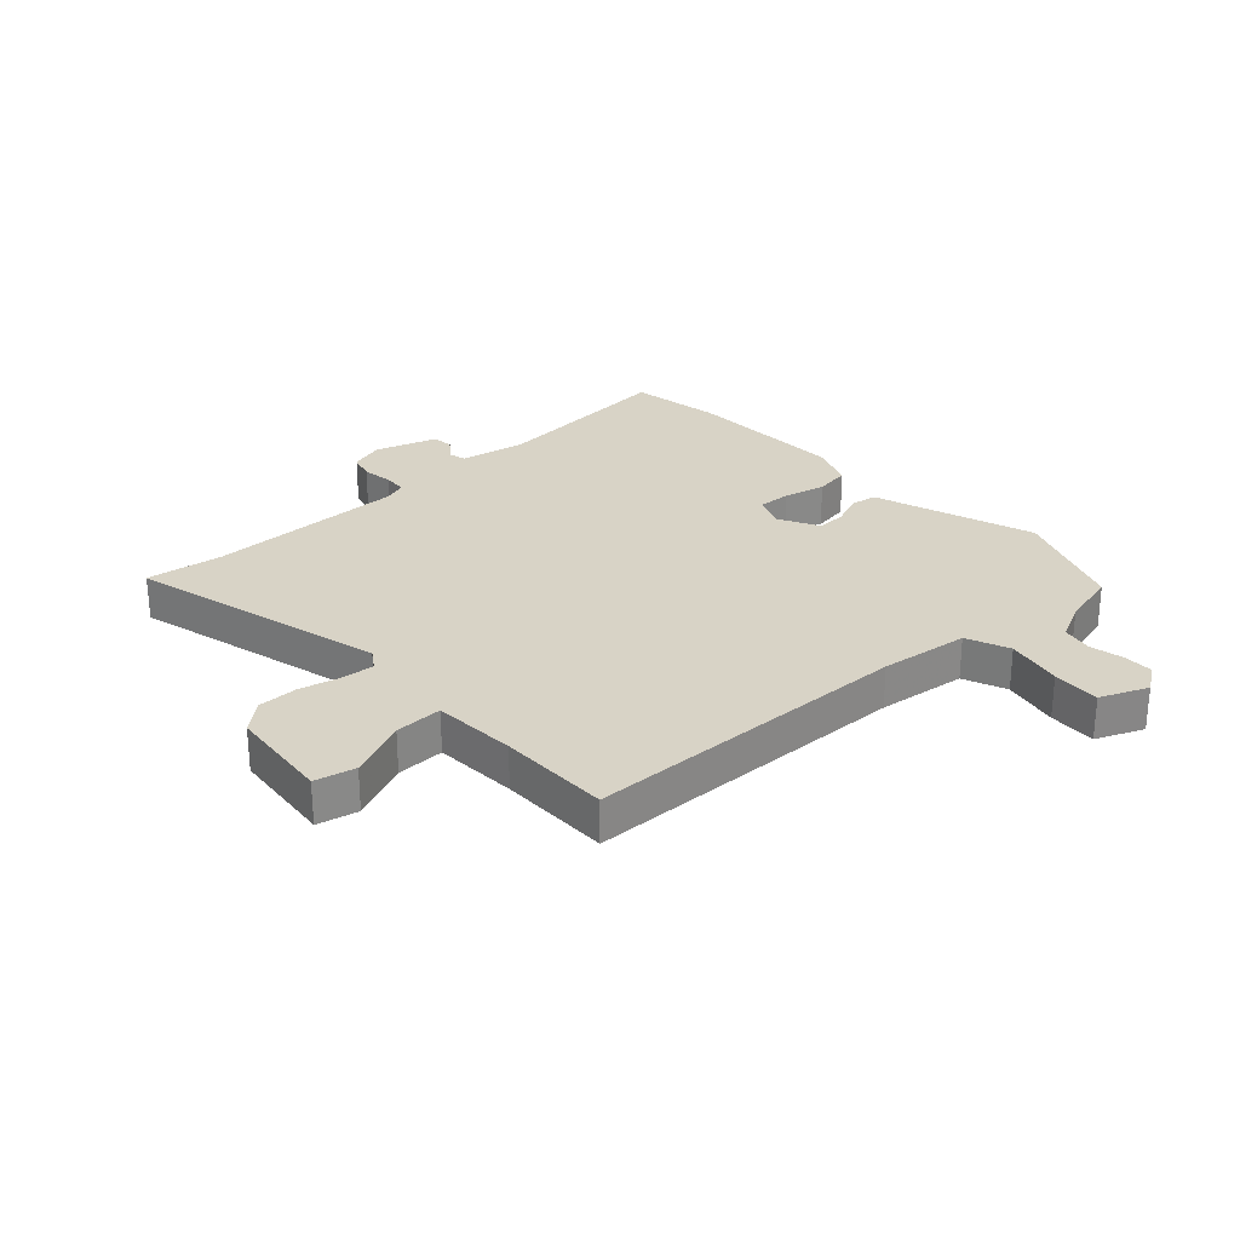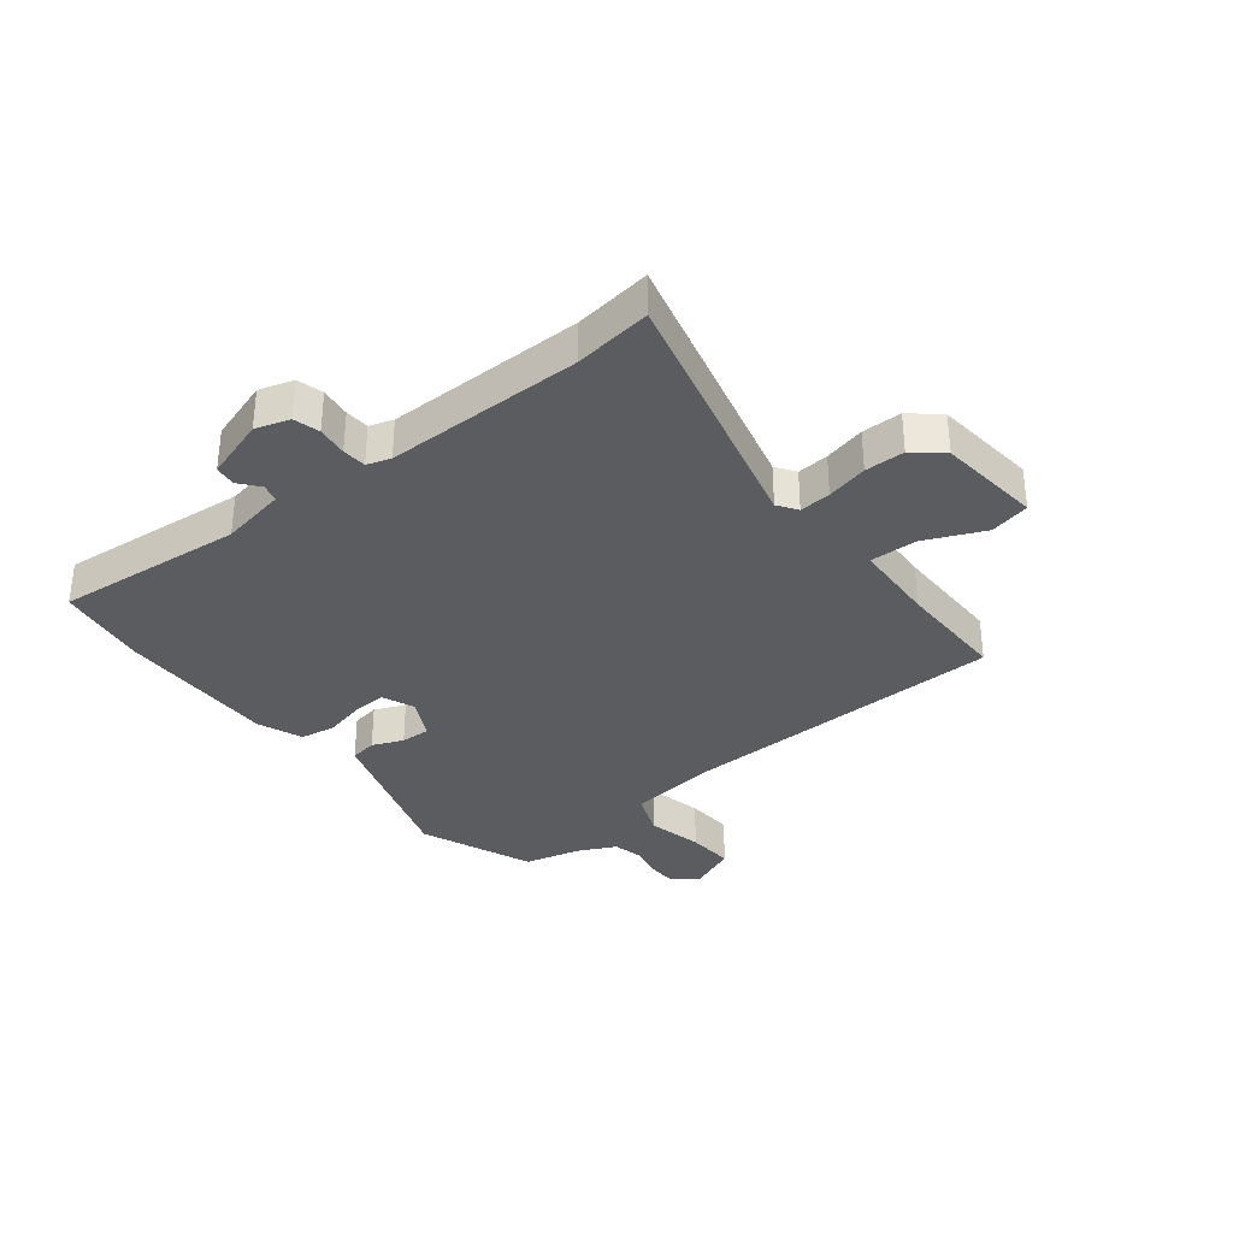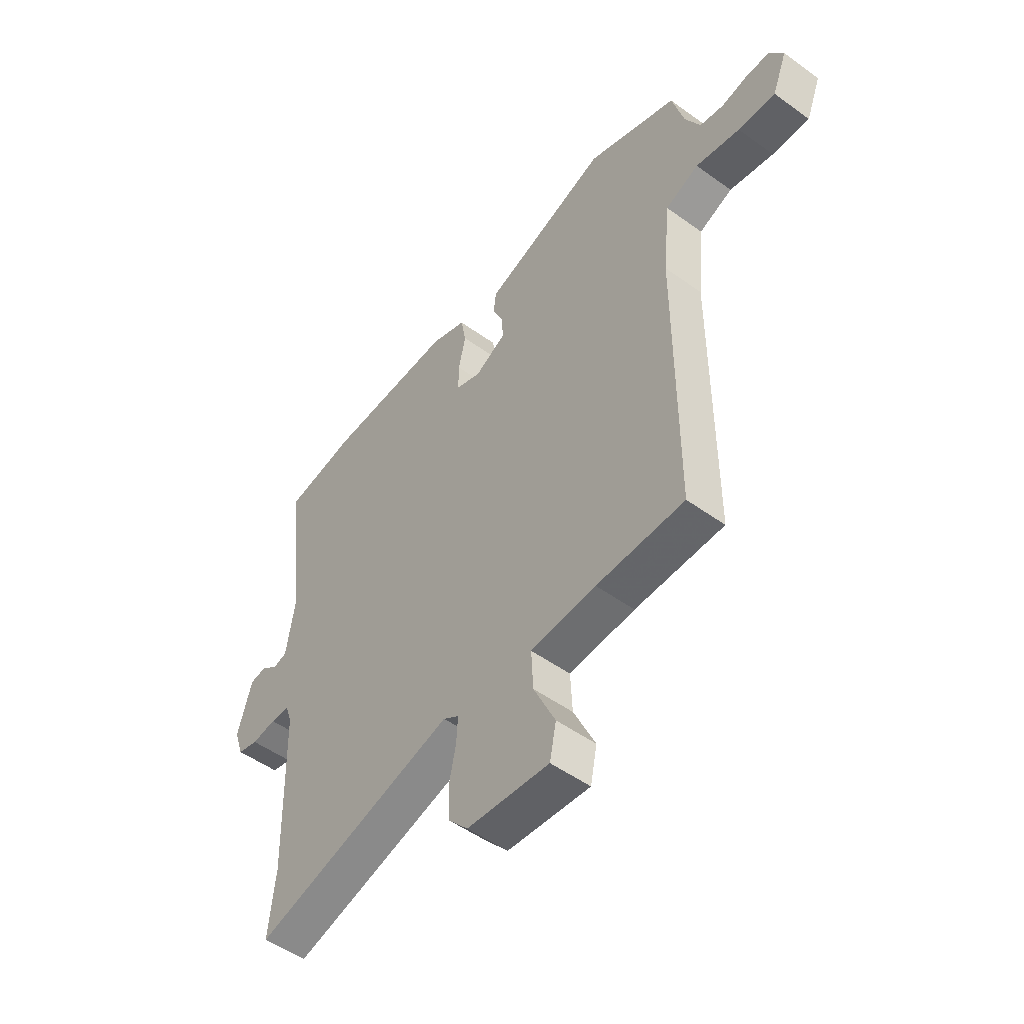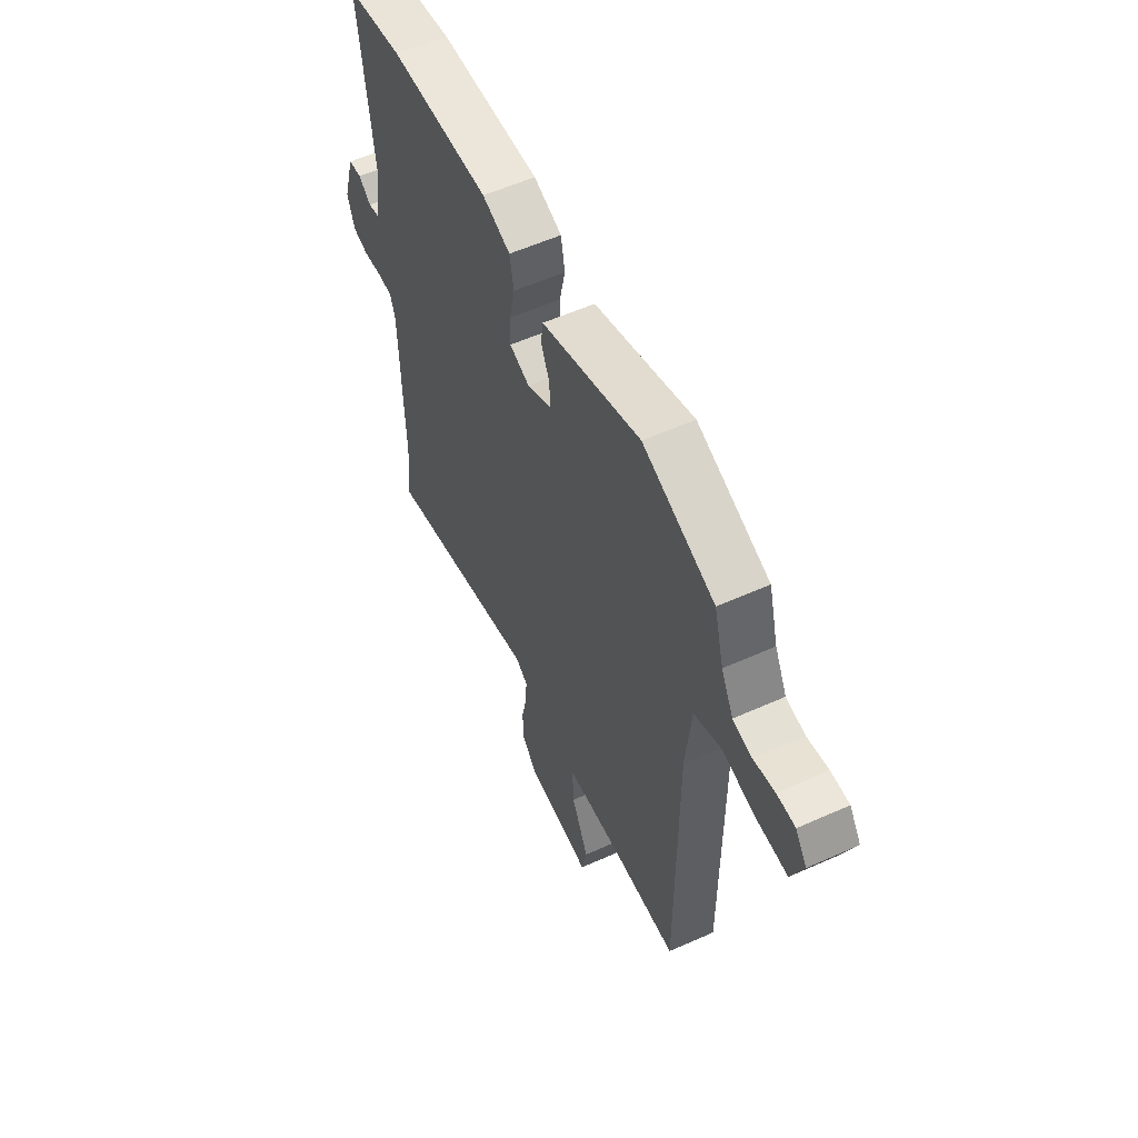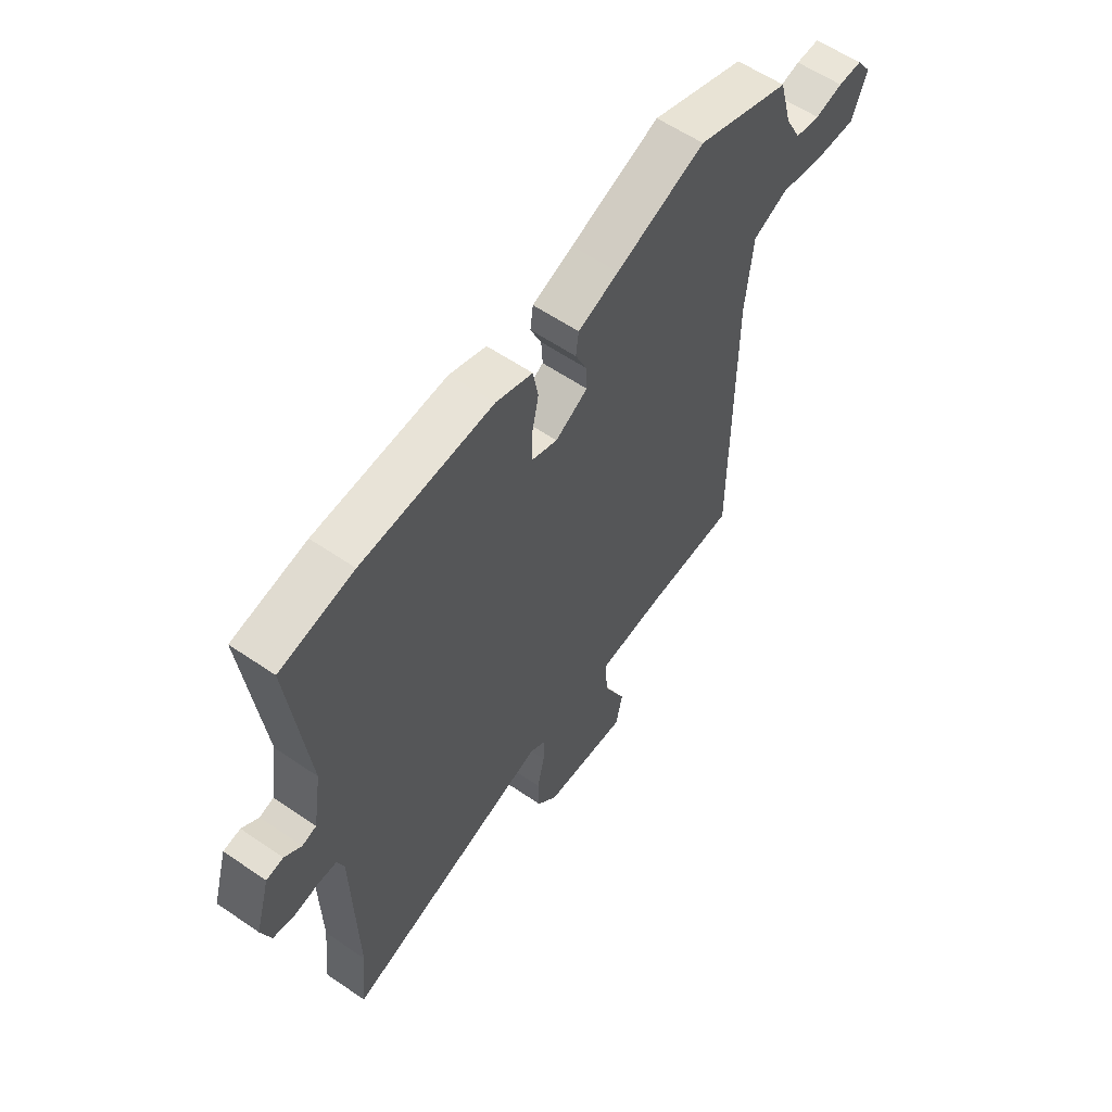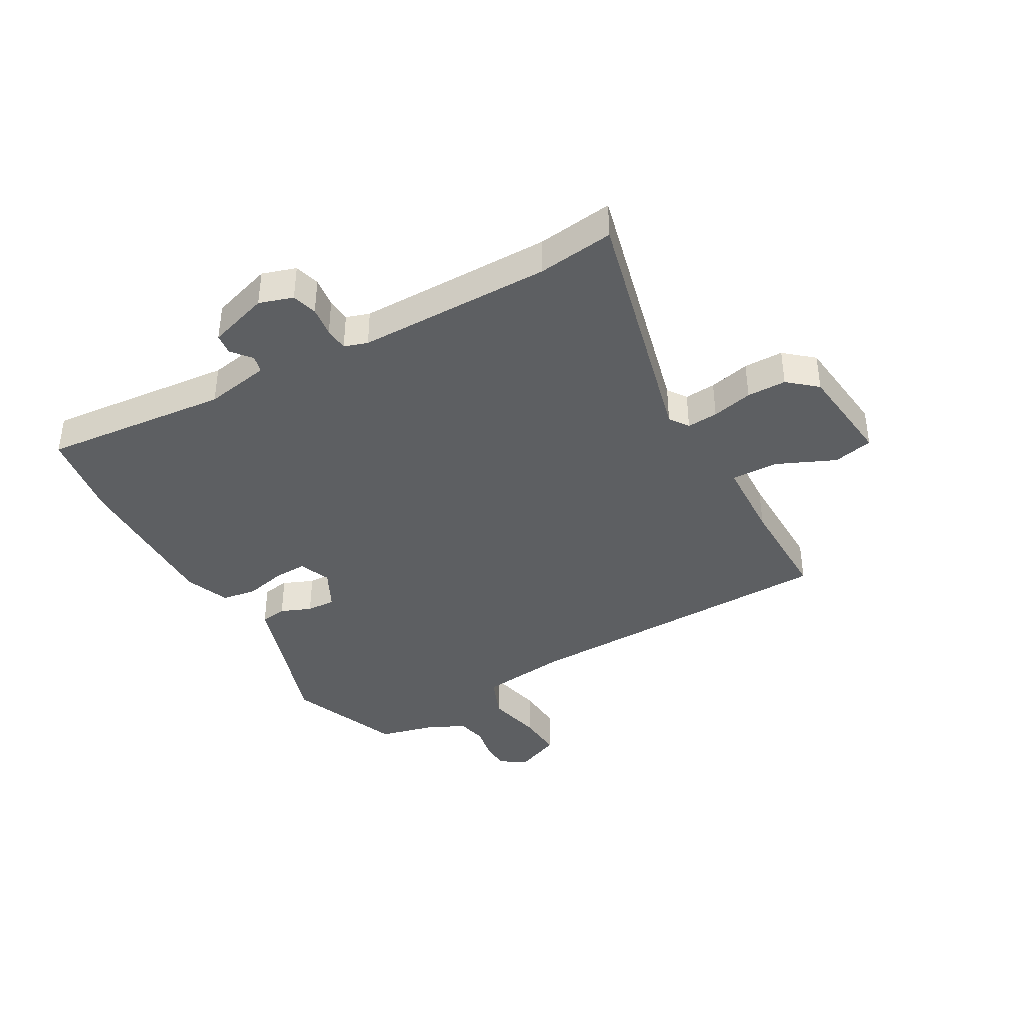
<metadata>
{"format":"obj","ext":"obj","renderer":"f3d","projection":"perspective","resolution":1024,"background":"white","views":[{"elev":27.8,"azim":-131.4,"up":"+Y"},{"elev":-34.2,"azim":129.7,"up":"+Y"},{"elev":-50.9,"azim":-128.3,"up":"+Z"},{"elev":57.0,"azim":-115.0,"up":"+Z"},{"elev":58.8,"azim":125.2,"up":"+Z"},{"elev":-39.6,"azim":120.9,"up":"+Y"}]}
</metadata>
<code>
v -0.506 0.07 0.498
v -0.31 0.07 0.571
v -0.124 0.07 0.505
v -0.039 0.07 0.475
v -0.033 0.07 0.429
v -0.056 0.07 0.377
v -0.059 0.07 0.327
v 0.009 0.07 0.29
v 0.064 0.07 0.311
v 0.063 0.07 0.368
v 0.048 0.07 0.439
v 0.059 0.07 0.499
v 0.136 0.07 0.527
v 0.411 0.07 0.516
v 0.565 0.07 0.488
v 0.527 0.07 0.167
v 0.545 0.07 0.054
v 0.575 0.07 0.046
v 0.61 0.07 0.073
v 0.646 0.07 0.068
v 0.677 0.07 -0.038
v 0.657 0.07 -0.096
v 0.613 0.07 -0.107
v 0.561 0.07 -0.099
v 0.52 0.07 -0.101
v 0.506 0.07 -0.141
v 0.498 0.07 -0.477
v 0.512 0.07 -0.609
v 0.075 0.07 -0.489
v 0.041 0.07 -0.511
v 0.044 0.07 -0.565
v 0.059 0.07 -0.636
v 0.057 0.07 -0.704
v 0.014 0.07 -0.752
v -0.164 0.07 -0.767
v -0.178 0.07 -0.698
v -0.131 0.07 -0.598
v -0.127 0.07 -0.517
v -0.269 0.07 -0.507
v -0.459 0.07 -0.504
v -0.459 0.07 0.055
v -0.474 0.07 0.207
v -0.547 0.07 0.238
v -0.643 0.07 0.219
v -0.724 0.07 0.216
v -0.756 0.07 0.297
v -0.725 0.07 0.341
v -0.675 0.07 0.341
v -0.617 0.07 0.328
v -0.565 0.07 0.338
v -0.532 0.07 0.402
v -0.506 0 0.498
v -0.31 0 0.571
v -0.124 0 0.505
v -0.039 0 0.475
v -0.033 0 0.429
v -0.056 0 0.377
v -0.059 0 0.327
v 0.009 0 0.29
v 0.064 0 0.311
v 0.063 0 0.368
v 0.048 0 0.439
v 0.059 0 0.499
v 0.136 0 0.527
v 0.411 0 0.516
v 0.565 0 0.488
v 0.527 0 0.167
v 0.545 0 0.054
v 0.575 0 0.046
v 0.61 0 0.073
v 0.646 0 0.068
v 0.677 0 -0.038
v 0.657 0 -0.096
v 0.613 0 -0.107
v 0.561 0 -0.099
v 0.52 0 -0.101
v 0.506 0 -0.141
v 0.498 0 -0.477
v 0.512 0 -0.609
v 0.075 0 -0.489
v 0.041 0 -0.511
v 0.044 0 -0.565
v 0.059 0 -0.636
v 0.057 0 -0.704
v 0.014 0 -0.752
v -0.164 0 -0.767
v -0.178 0 -0.698
v -0.131 0 -0.598
v -0.127 0 -0.517
v -0.269 0 -0.507
v -0.459 0 -0.504
v -0.459 0 0.055
v -0.474 0 0.207
v -0.547 0 0.238
v -0.643 0 0.219
v -0.724 0 0.216
v -0.756 0 0.297
v -0.725 0 0.341
v -0.675 0 0.341
v -0.617 0 0.328
v -0.565 0 0.338
v -0.532 0 0.402
f 46 47 48 49
f 46 49 50
f 43 44 45 46
f 43 46 50
f 42 43 50 51
f 39 40 41
f 38 39 41 42
f 34 35 36 37
f 34 37 38
f 31 32 33 34
f 30 31 34 38
f 29 30 38 42
f 27 28 29 42
f 21 22 23 24
f 21 24 25
f 18 19 20 21
f 17 18 21 25
f 16 17 25 26
f 14 15 16
f 13 14 16 26
f 10 11 12 13
f 9 10 13 26
f 3 4 5 6
f 3 6 7
f 2 3 7
f 1 2 7
f 51 1 7 8
f 27 42 51 8
f 8 9 26 27
f 100 99 98 97
f 101 100 97
f 97 96 95 94
f 101 97 94
f 102 101 94 93
f 92 91 90
f 93 92 90 89
f 88 87 86 85
f 89 88 85
f 85 84 83 82
f 89 85 82 81
f 93 89 81 80
f 93 80 79 78
f 75 74 73 72
f 76 75 72
f 72 71 70 69
f 76 72 69 68
f 77 76 68 67
f 67 66 65
f 77 67 65 64
f 64 63 62 61
f 77 64 61 60
f 57 56 55 54
f 58 57 54
f 58 54 53
f 58 53 52
f 59 58 52 102
f 59 102 93 78
f 78 77 60 59
f 1 52 53 2
f 2 53 54 3
f 3 54 55 4
f 4 55 56 5
f 5 56 57 6
f 6 57 58 7
f 7 58 59 8
f 8 59 60 9
f 9 60 61 10
f 10 61 62 11
f 11 62 63 12
f 12 63 64 13
f 13 64 65 14
f 14 65 66 15
f 15 66 67 16
f 16 67 68 17
f 17 68 69 18
f 18 69 70 19
f 19 70 71 20
f 20 71 72 21
f 21 72 73 22
f 22 73 74 23
f 23 74 75 24
f 24 75 76 25
f 25 76 77 26
f 26 77 78 27
f 27 78 79 28
f 28 79 80 29
f 29 80 81 30
f 30 81 82 31
f 31 82 83 32
f 32 83 84 33
f 33 84 85 34
f 34 85 86 35
f 35 86 87 36
f 36 87 88 37
f 37 88 89 38
f 38 89 90 39
f 39 90 91 40
f 40 91 92 41
f 41 92 93 42
f 42 93 94 43
f 43 94 95 44
f 44 95 96 45
f 45 96 97 46
f 46 97 98 47
f 47 98 99 48
f 48 99 100 49
f 49 100 101 50
f 50 101 102 51
f 51 102 52 1

</code>
